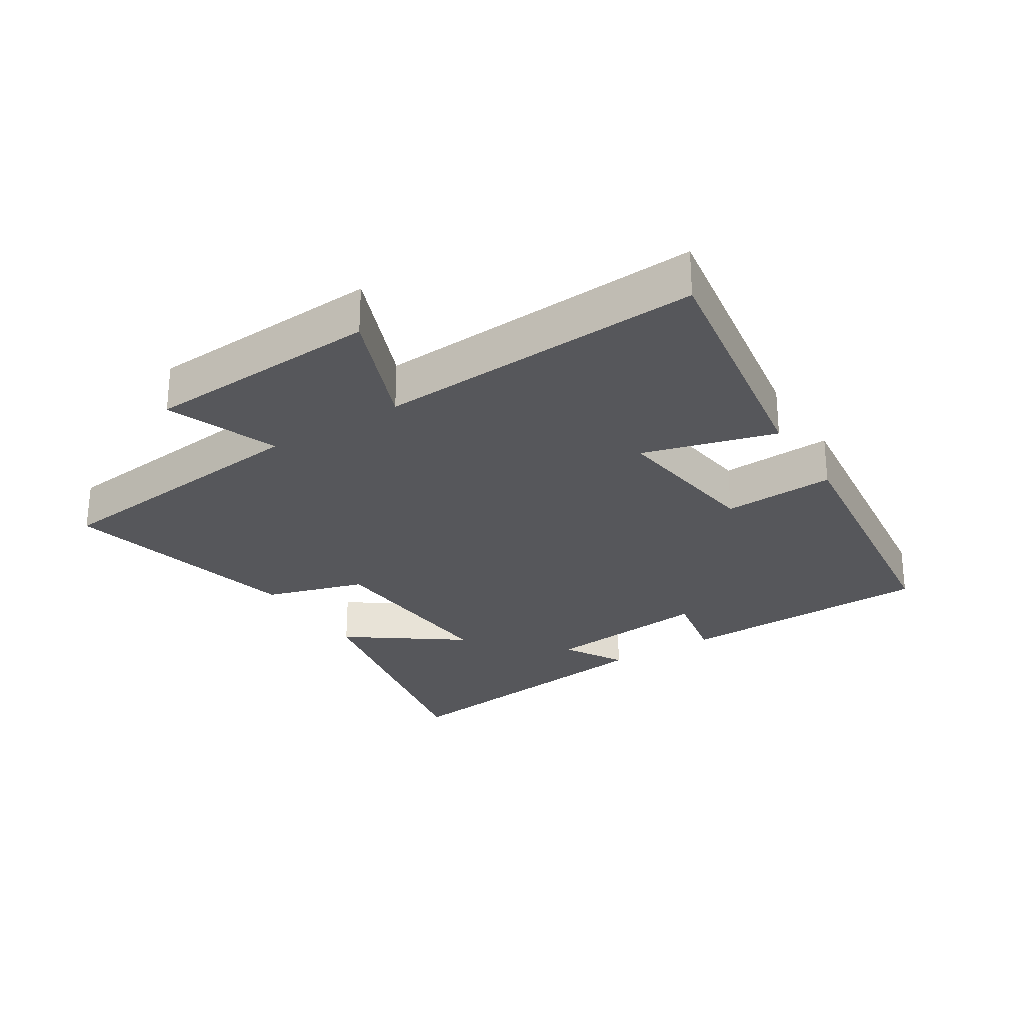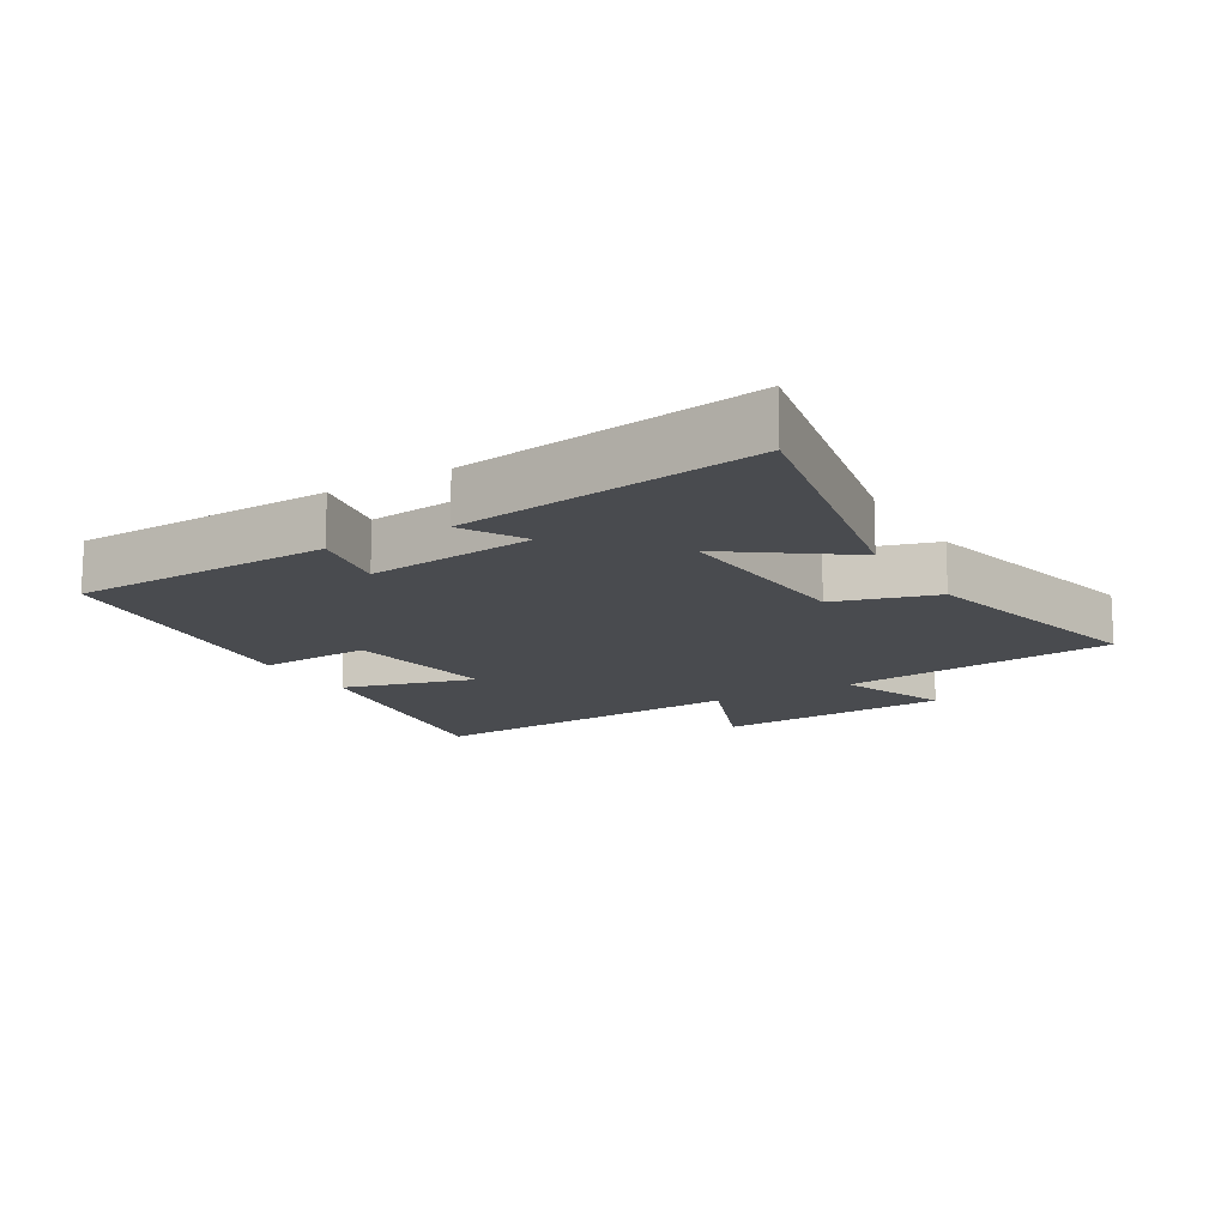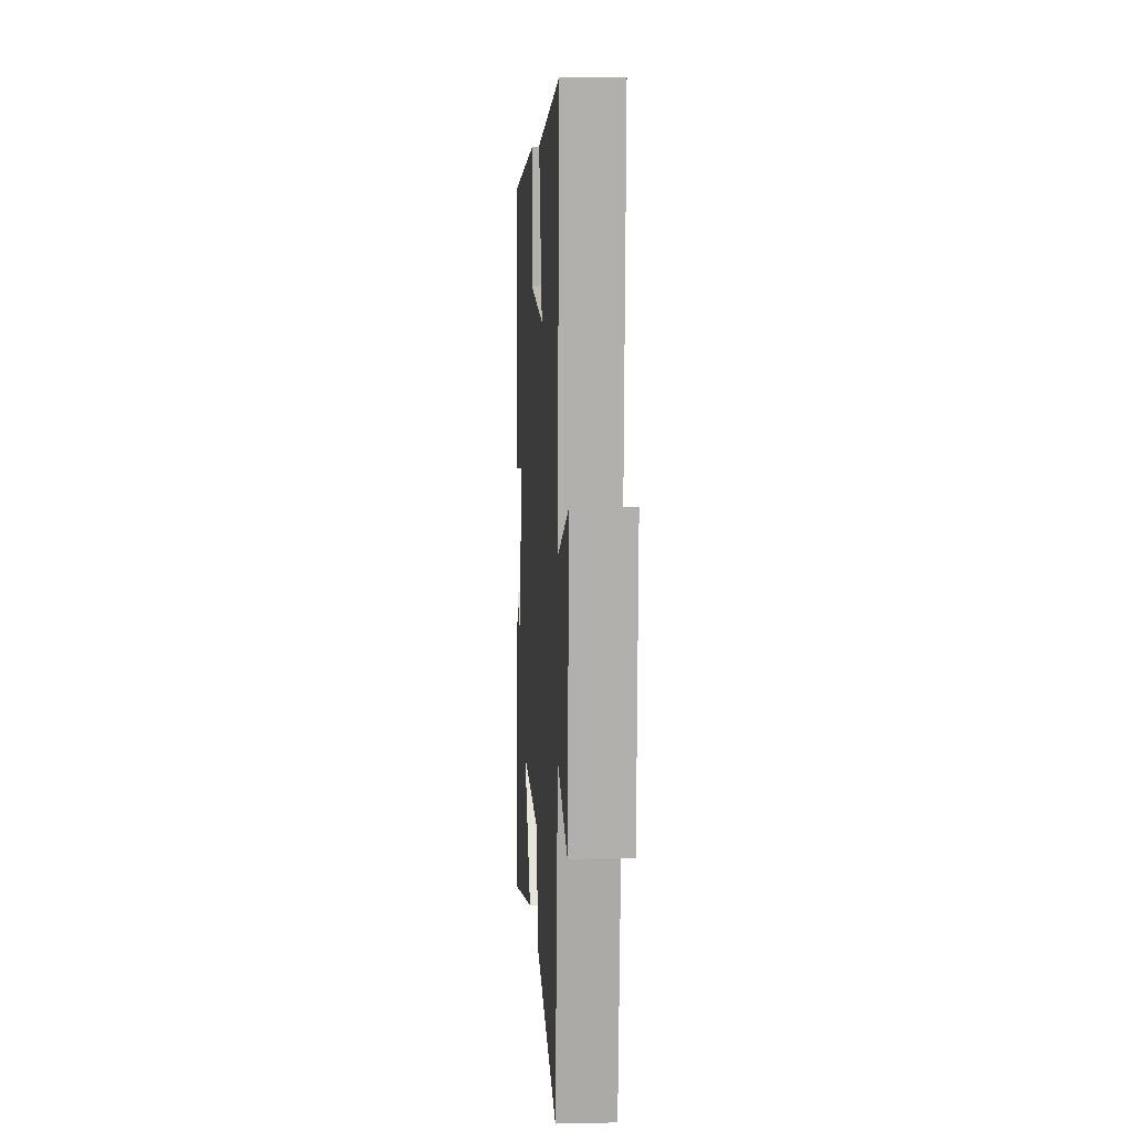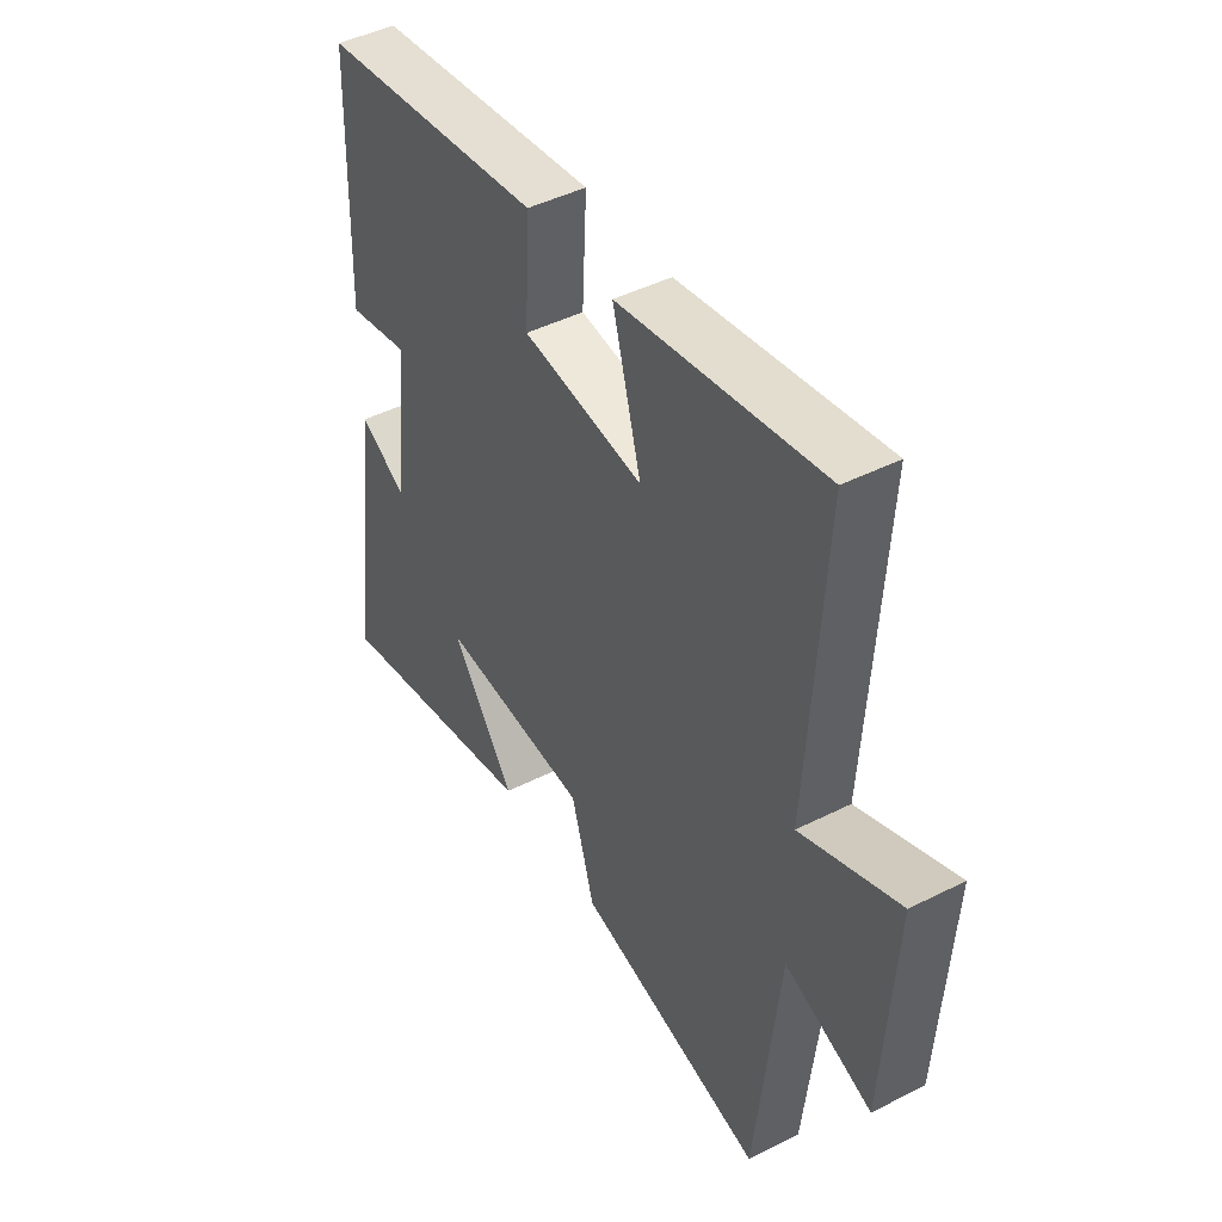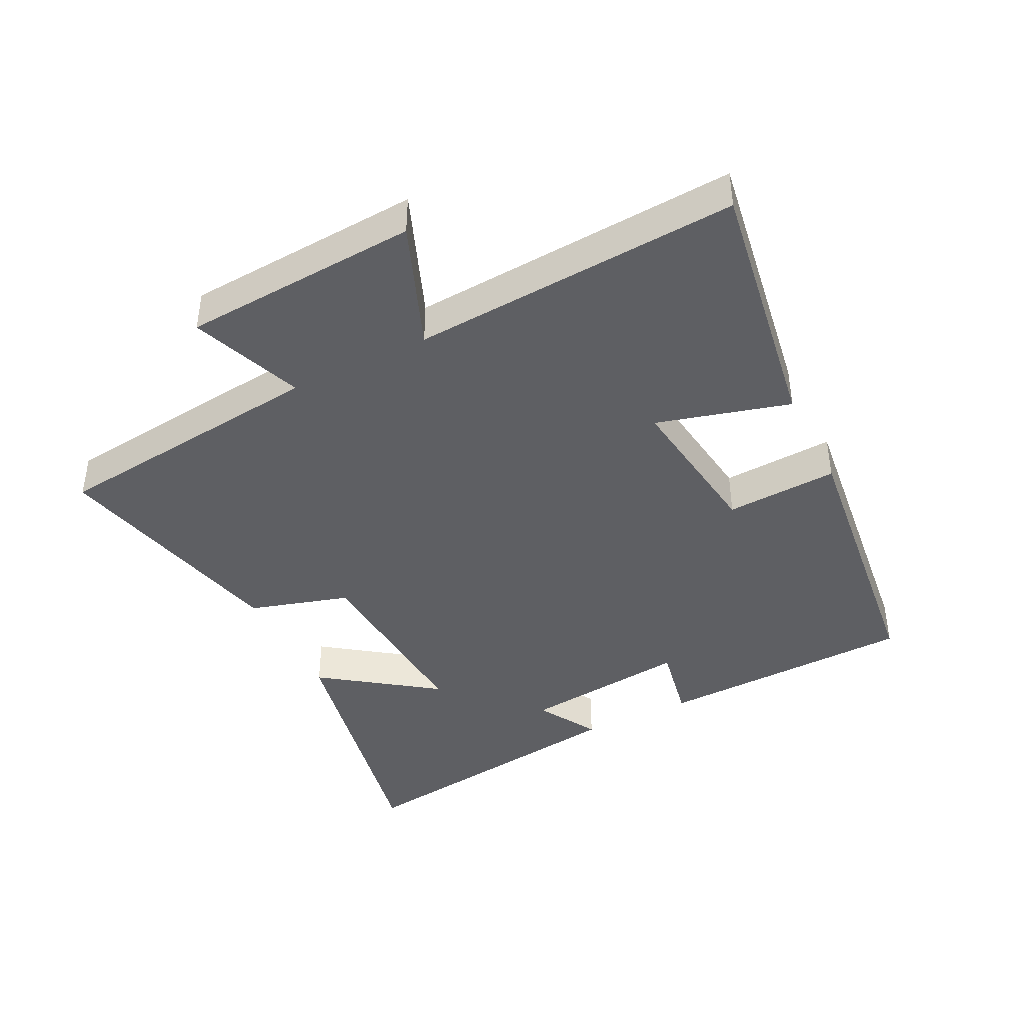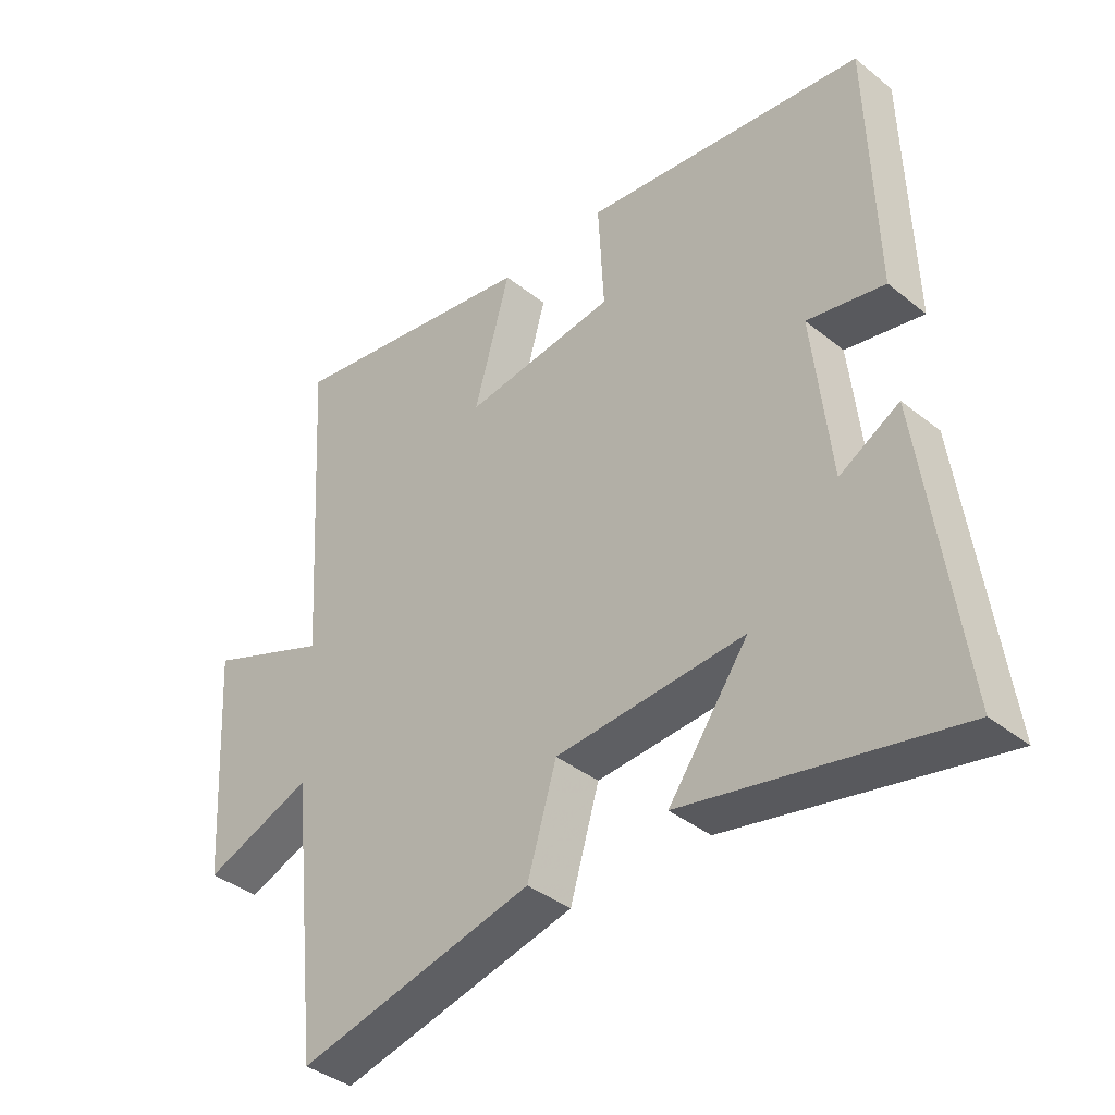
<metadata>
{"format":"obj","ext":"obj","renderer":"f3d","projection":"perspective","resolution":1024,"background":"white","views":[{"elev":-27.1,"azim":-57.7,"up":"+Y"},{"elev":-14.1,"azim":120.9,"up":"+Y"},{"elev":8.3,"azim":-93.5,"up":"+Z"},{"elev":44.9,"azim":-120.4,"up":"+Z"},{"elev":-42.0,"azim":-63.3,"up":"+Y"},{"elev":-38.8,"azim":44.9,"up":"+Z"}]}
</metadata>
<code>
v 0.489 0.07 0.446
v 0.5 0.07 0.048
v 0.378 0.07 0.072
v 0.406 0.07 -0.186
v 0.5 0.07 -0.132
v 0.561 0.07 -0.587
v 0.138 0.07 -0.5
v 0.264 0.07 -0.326
v -0.034 0.07 -0.346
v -0.08 0.07 -0.5
v -0.453 0.07 -0.588
v -0.5 0.07 -0.161
v -0.672 0.07 -0.226
v -0.694 0.07 0.138
v -0.5 0.07 0.061
v -0.531 0.07 0.565
v -0.129 0.07 0.5
v -0.186 0.07 0.295
v 0.054 0.07 0.327
v 0.045 0.07 0.5
v 0.489 0 0.446
v 0.5 0 0.048
v 0.378 0 0.072
v 0.406 0 -0.186
v 0.5 0 -0.132
v 0.561 0 -0.587
v 0.138 0 -0.5
v 0.264 0 -0.326
v -0.034 0 -0.346
v -0.08 0 -0.5
v -0.453 0 -0.588
v -0.5 0 -0.161
v -0.672 0 -0.226
v -0.694 0 0.138
v -0.5 0 0.061
v -0.531 0 0.565
v -0.129 0 0.5
v -0.186 0 0.295
v 0.054 0 0.327
v 0.045 0 0.5
f 1 2 3
f 20 1 3
f 19 20 3
f 18 19 3 4
f 15 16 17 18
f 15 18 4
f 12 13 14 15
f 11 12 15
f 10 11 15
f 9 10 15
f 8 9 15 4
f 6 7 8
f 5 6 8
f 4 5 8
f 23 22 21
f 23 21 40
f 23 40 39
f 24 23 39 38
f 38 37 36 35
f 24 38 35
f 35 34 33 32
f 35 32 31
f 35 31 30
f 35 30 29
f 24 35 29 28
f 28 27 26
f 28 26 25
f 28 25 24
f 1 21 22 2
f 2 22 23 3
f 3 23 24 4
f 4 24 25 5
f 5 25 26 6
f 6 26 27 7
f 7 27 28 8
f 8 28 29 9
f 9 29 30 10
f 10 30 31 11
f 11 31 32 12
f 12 32 33 13
f 13 33 34 14
f 14 34 35 15
f 15 35 36 16
f 16 36 37 17
f 17 37 38 18
f 18 38 39 19
f 19 39 40 20
f 20 40 21 1

</code>
